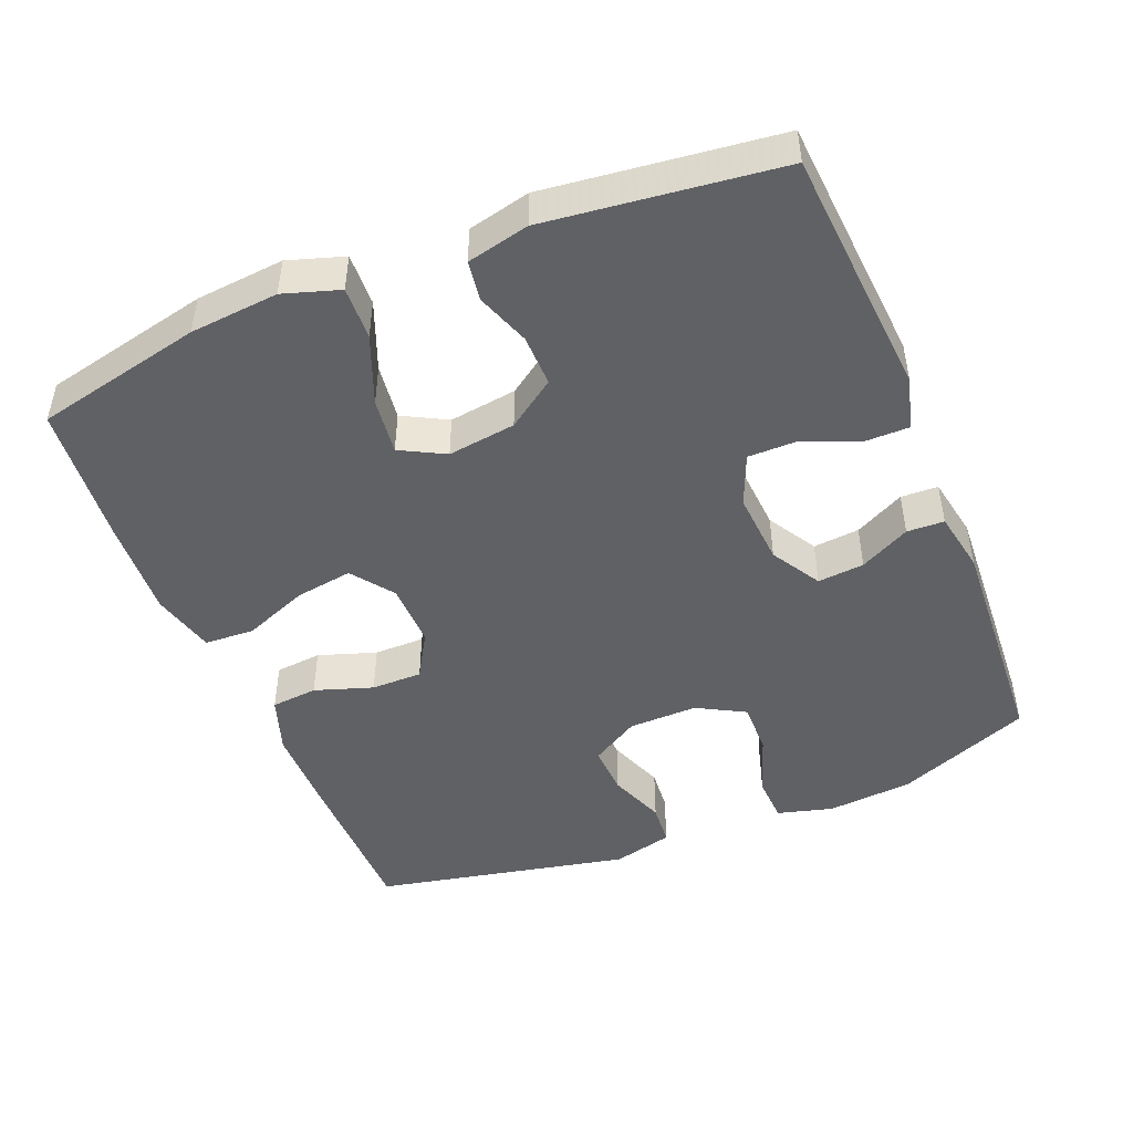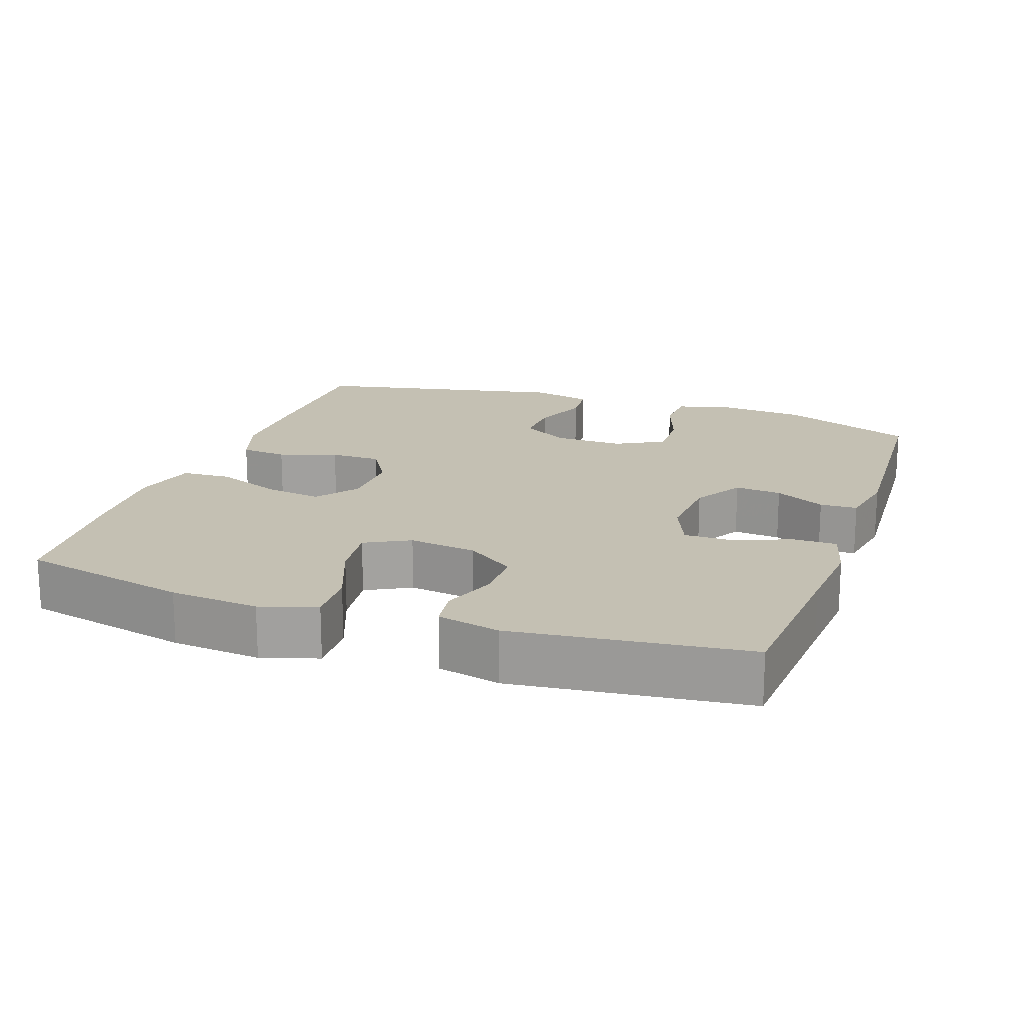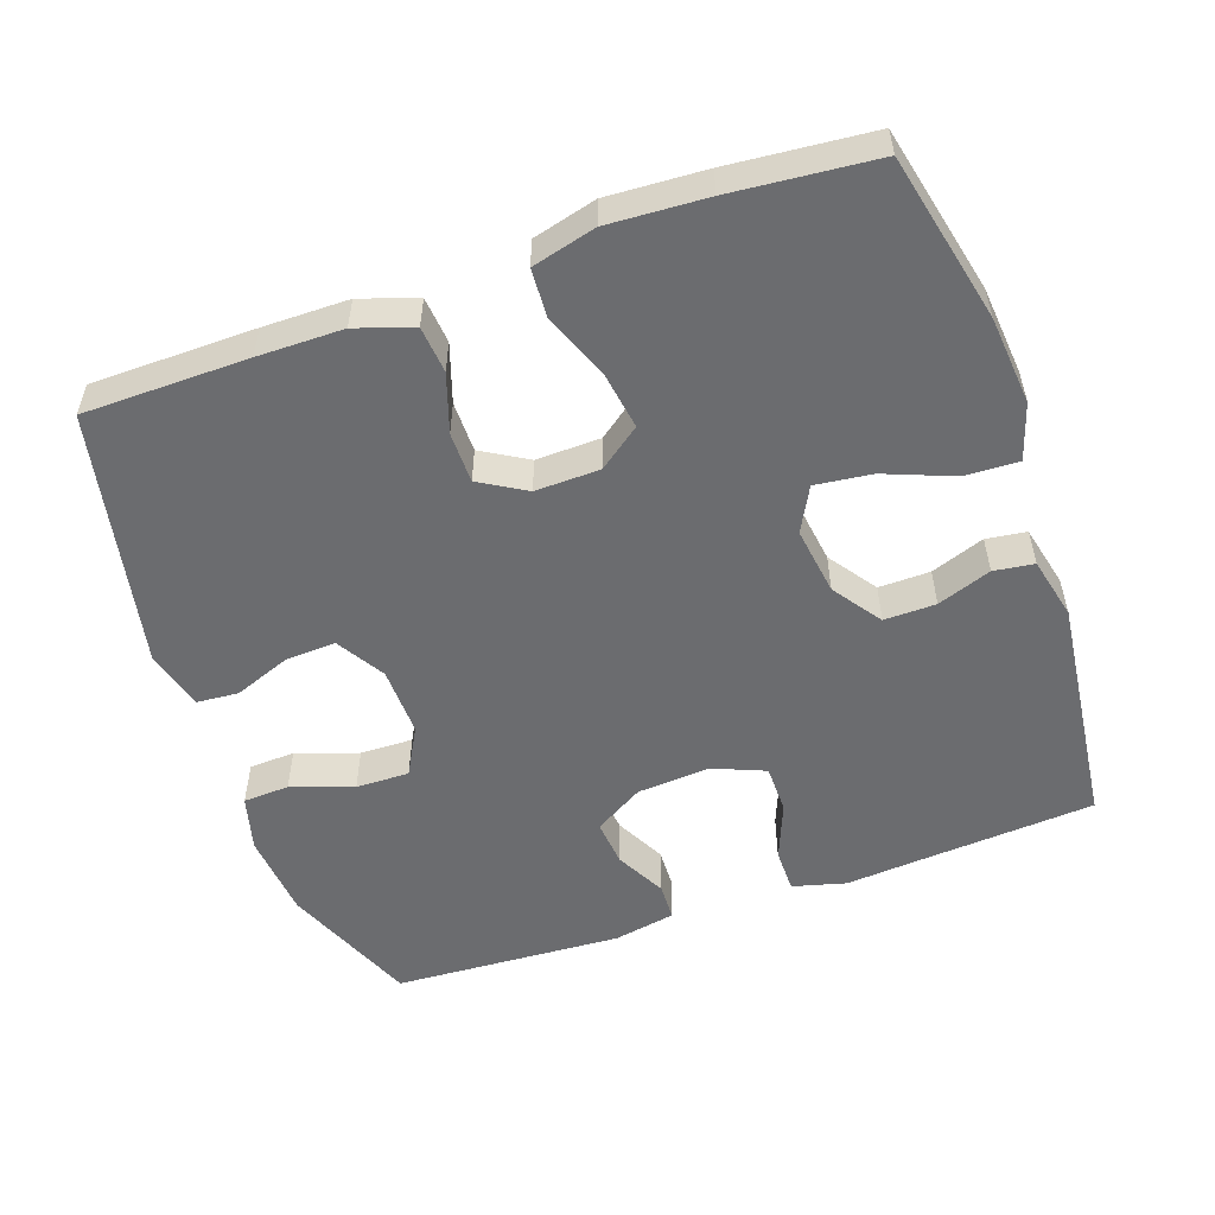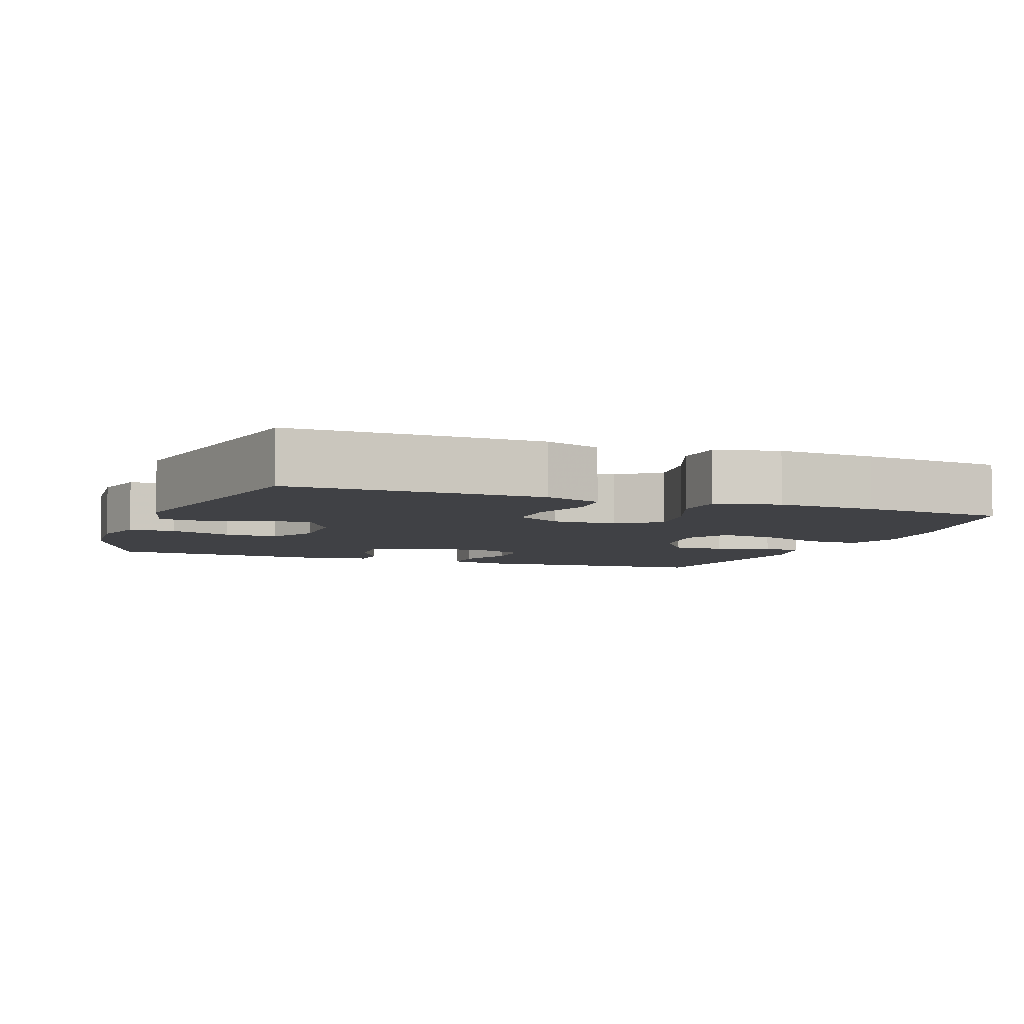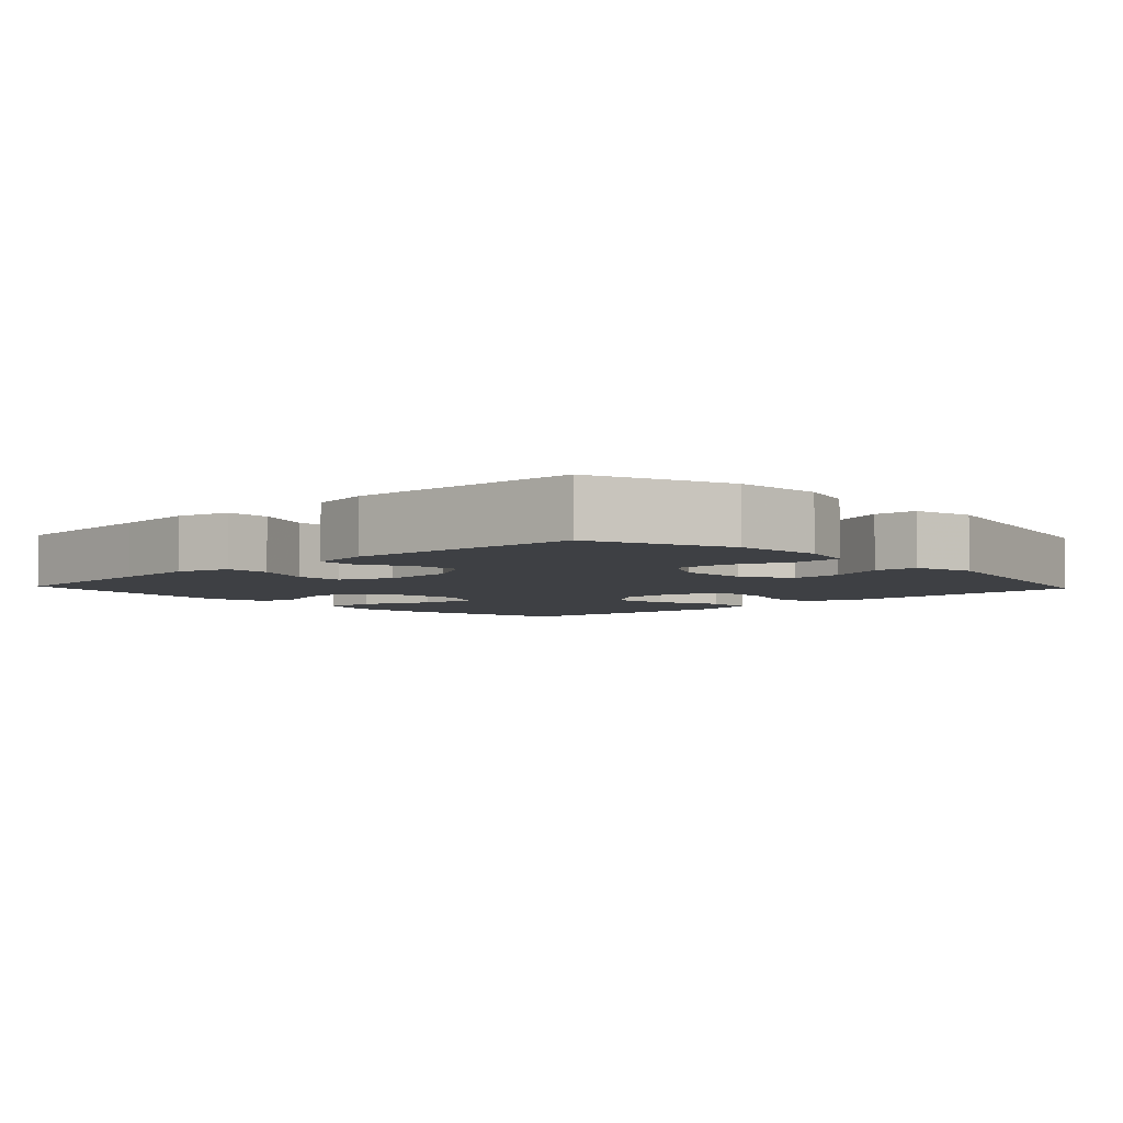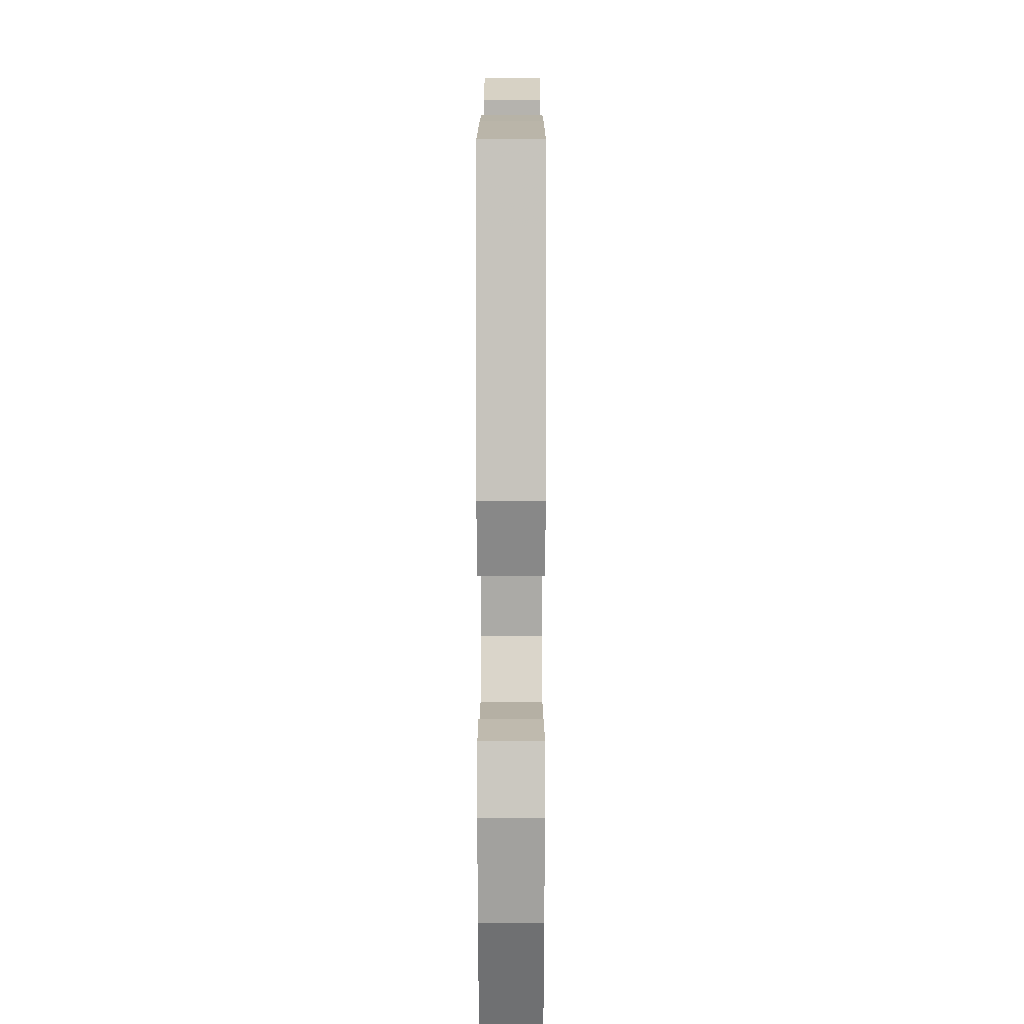
<metadata>
{"format":"obj","ext":"obj","renderer":"f3d","projection":"perspective","resolution":1024,"background":"white","views":[{"elev":-47.3,"azim":112.2,"up":"+Y"},{"elev":18.0,"azim":109.4,"up":"+Y"},{"elev":-53.7,"azim":19.5,"up":"+Y"},{"elev":-5.9,"azim":-20.6,"up":"+Y"},{"elev":-4.7,"azim":-136.7,"up":"+Y"},{"elev":13.1,"azim":-89.9,"up":"+Z"}]}
</metadata>
<code>
v 0.5 0.07 -0.5
v 0.266 0.07 -0.517
v 0.15 0.07 -0.526
v 0.076 0.07 -0.506
v 0.076 0.07 -0.445
v 0.108 0.07 -0.366
v 0.108 0.07 -0.298
v 0.036 0.07 -0.268
v -0.066 0.07 -0.275
v -0.135 0.07 -0.316
v -0.129 0.07 -0.381
v -0.093 0.07 -0.451
v -0.095 0.07 -0.503
v -0.181 0.07 -0.519
v -0.5 0.07 -0.5
v -0.576 0.07 -0.312
v -0.586 0.07 -0.192
v -0.565 0.07 -0.115
v -0.501 0.07 -0.112
v -0.415 0.07 -0.142
v -0.341 0.07 -0.144
v -0.304 0.07 -0.077
v -0.306 0.07 0.02
v -0.346 0.07 0.087
v -0.416 0.07 0.084
v -0.495 0.07 0.054
v -0.554 0.07 0.059
v -0.575 0.07 0.143
v -0.5 0.07 0.5
v -0.271 0.07 0.502
v -0.152 0.07 0.501
v -0.073 0.07 0.474
v -0.067 0.07 0.409
v -0.094 0.07 0.328
v -0.094 0.07 0.257
v -0.03 0.07 0.219
v 0.06 0.07 0.221
v 0.118 0.07 0.264
v 0.106 0.07 0.344
v 0.07 0.07 0.435
v 0.074 0.07 0.504
v 0.163 0.07 0.527
v 0.3 0.07 0.519
v 0.5 0.07 0.5
v 0.552 0.07 0.266
v 0.563 0.07 0.142
v 0.538 0.07 0.064
v 0.464 0.07 0.067
v 0.368 0.07 0.105
v 0.289 0.07 0.115
v 0.256 0.07 0.053
v 0.269 0.07 -0.042
v 0.316 0.07 -0.109
v 0.388 0.07 -0.108
v 0.463 0.07 -0.081
v 0.519 0.07 -0.089
v 0.539 0.07 -0.176
v 0.5 0 -0.5
v 0.266 0 -0.517
v 0.15 0 -0.526
v 0.076 0 -0.506
v 0.076 0 -0.445
v 0.108 0 -0.366
v 0.108 0 -0.298
v 0.036 0 -0.268
v -0.066 0 -0.275
v -0.135 0 -0.316
v -0.129 0 -0.381
v -0.093 0 -0.451
v -0.095 0 -0.503
v -0.181 0 -0.519
v -0.5 0 -0.5
v -0.576 0 -0.312
v -0.586 0 -0.192
v -0.565 0 -0.115
v -0.501 0 -0.112
v -0.415 0 -0.142
v -0.341 0 -0.144
v -0.304 0 -0.077
v -0.306 0 0.02
v -0.346 0 0.087
v -0.416 0 0.084
v -0.495 0 0.054
v -0.554 0 0.059
v -0.575 0 0.143
v -0.5 0 0.5
v -0.271 0 0.502
v -0.152 0 0.501
v -0.073 0 0.474
v -0.067 0 0.409
v -0.094 0 0.328
v -0.094 0 0.257
v -0.03 0 0.219
v 0.06 0 0.221
v 0.118 0 0.264
v 0.106 0 0.344
v 0.07 0 0.435
v 0.074 0 0.504
v 0.163 0 0.527
v 0.3 0 0.519
v 0.5 0 0.5
v 0.552 0 0.266
v 0.563 0 0.142
v 0.538 0 0.064
v 0.464 0 0.067
v 0.368 0 0.105
v 0.289 0 0.115
v 0.256 0 0.053
v 0.269 0 -0.042
v 0.316 0 -0.109
v 0.388 0 -0.108
v 0.463 0 -0.081
v 0.519 0 -0.089
v 0.539 0 -0.176
f 54 55 56 57
f 53 54 57 1
f 52 53 1 2
f 51 52 2 3
f 46 47 48 49
f 46 49 50
f 45 46 50
f 44 45 50
f 43 44 50
f 42 43 50 51
f 39 40 41 42
f 38 39 42 51
f 31 32 33 34
f 31 34 35
f 30 31 35
f 29 30 35
f 28 29 35
f 25 26 27 28
f 24 25 28 35
f 23 24 35 36
f 17 18 19 20
f 17 20 21
f 16 17 21
f 15 16 21
f 14 15 21 22
f 11 12 13 14
f 10 11 14 22
f 3 4 5 6
f 3 6 7
f 37 38 51 3
f 9 10 22 23
f 8 9 23 36
f 7 8 36 37
f 3 7 37
f 114 113 112 111
f 58 114 111 110
f 59 58 110 109
f 60 59 109 108
f 106 105 104 103
f 107 106 103
f 107 103 102
f 107 102 101
f 107 101 100
f 108 107 100 99
f 99 98 97 96
f 108 99 96 95
f 91 90 89 88
f 92 91 88
f 92 88 87
f 92 87 86
f 92 86 85
f 85 84 83 82
f 92 85 82 81
f 93 92 81 80
f 77 76 75 74
f 78 77 74
f 78 74 73
f 78 73 72
f 79 78 72 71
f 71 70 69 68
f 79 71 68 67
f 63 62 61 60
f 64 63 60
f 60 108 95 94
f 80 79 67 66
f 93 80 66 65
f 94 93 65 64
f 94 64 60
f 1 58 59 2
f 2 59 60 3
f 3 60 61 4
f 4 61 62 5
f 5 62 63 6
f 6 63 64 7
f 7 64 65 8
f 8 65 66 9
f 9 66 67 10
f 10 67 68 11
f 11 68 69 12
f 12 69 70 13
f 13 70 71 14
f 14 71 72 15
f 15 72 73 16
f 16 73 74 17
f 17 74 75 18
f 18 75 76 19
f 19 76 77 20
f 20 77 78 21
f 21 78 79 22
f 22 79 80 23
f 23 80 81 24
f 24 81 82 25
f 25 82 83 26
f 26 83 84 27
f 27 84 85 28
f 28 85 86 29
f 29 86 87 30
f 30 87 88 31
f 31 88 89 32
f 32 89 90 33
f 33 90 91 34
f 34 91 92 35
f 35 92 93 36
f 36 93 94 37
f 37 94 95 38
f 38 95 96 39
f 39 96 97 40
f 40 97 98 41
f 41 98 99 42
f 42 99 100 43
f 43 100 101 44
f 44 101 102 45
f 45 102 103 46
f 46 103 104 47
f 47 104 105 48
f 48 105 106 49
f 49 106 107 50
f 50 107 108 51
f 51 108 109 52
f 52 109 110 53
f 53 110 111 54
f 54 111 112 55
f 55 112 113 56
f 56 113 114 57
f 57 114 58 1

</code>
